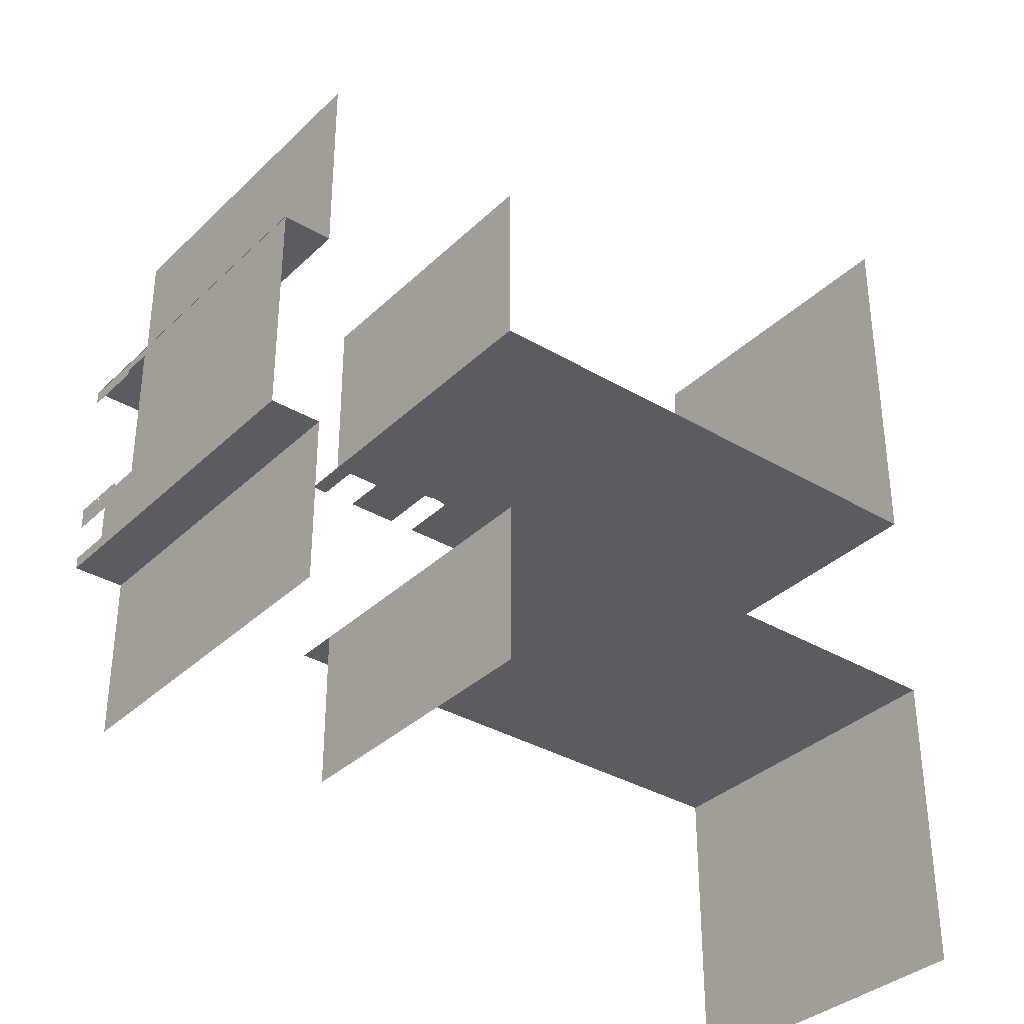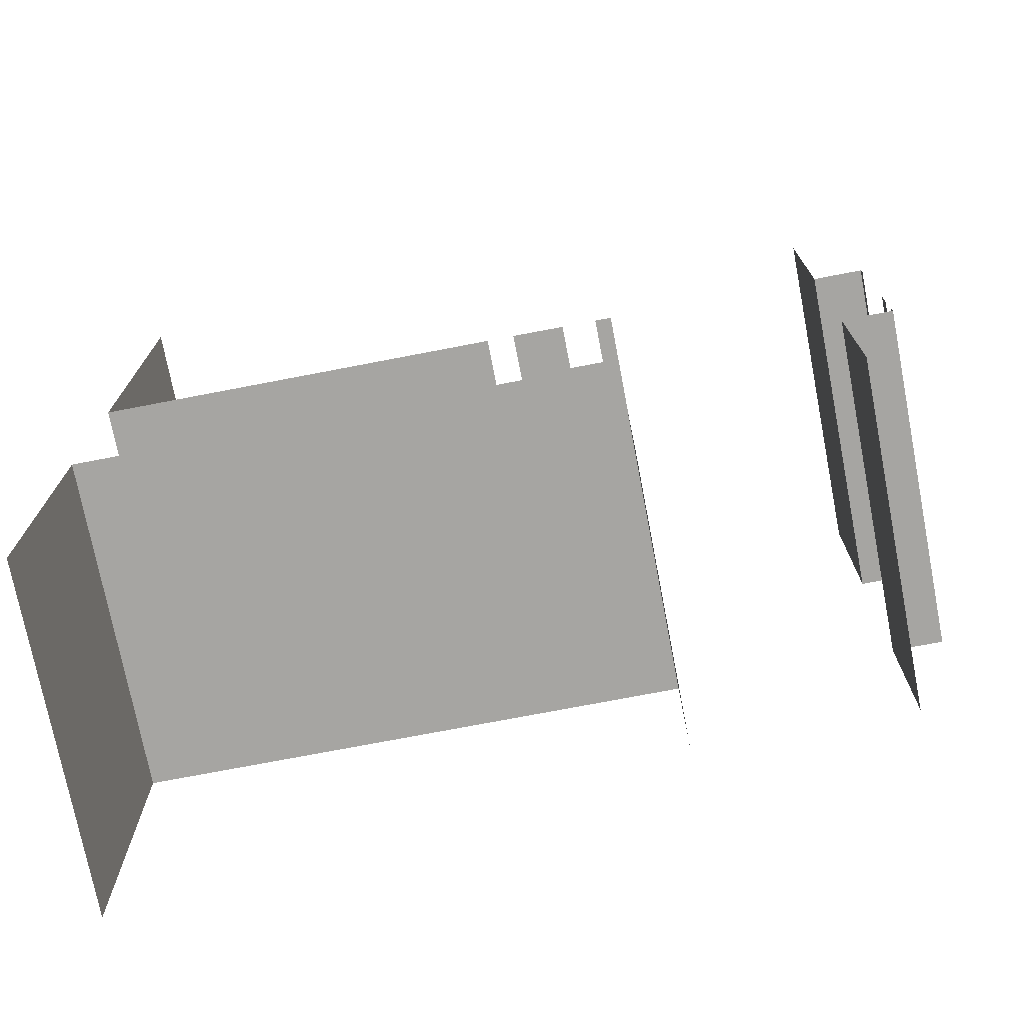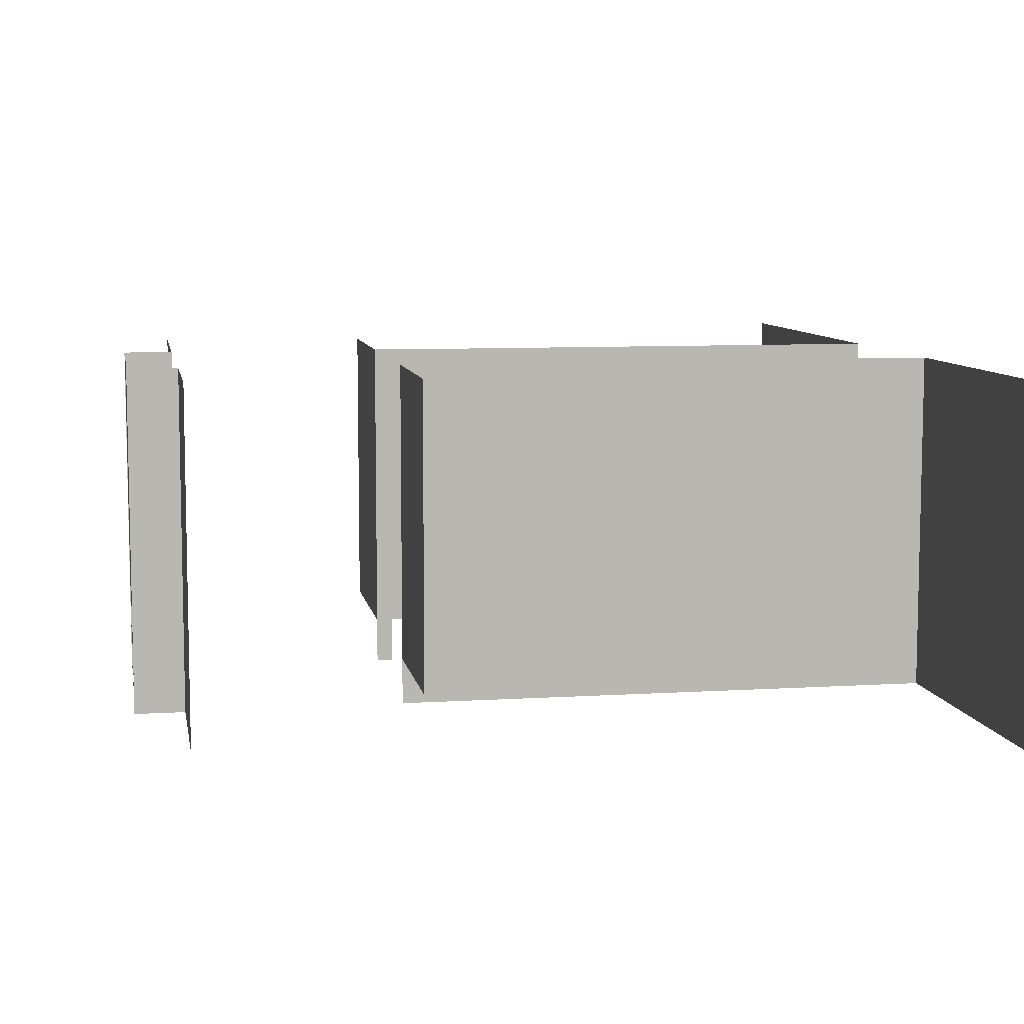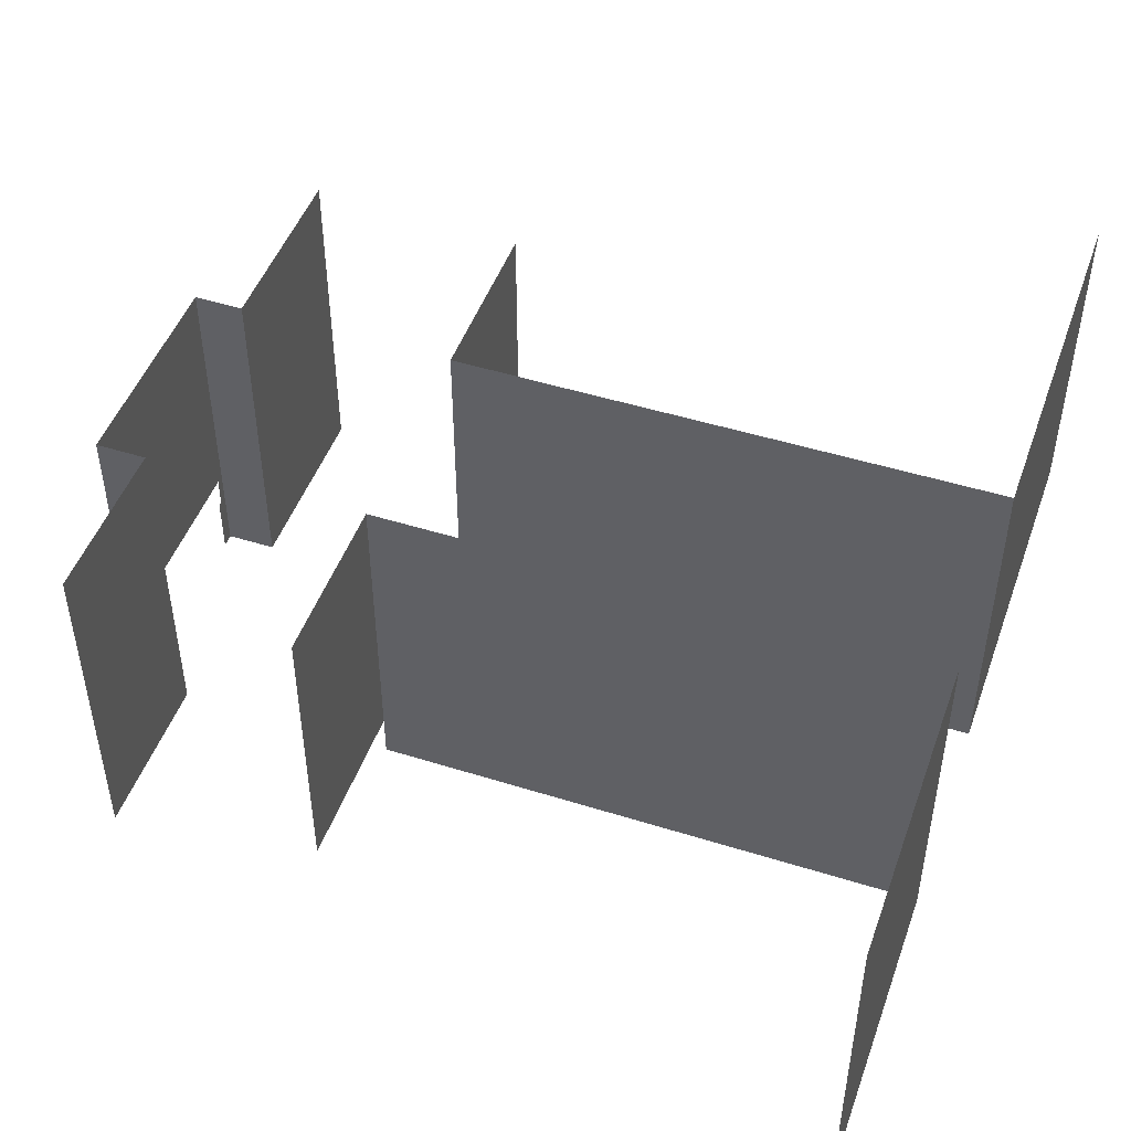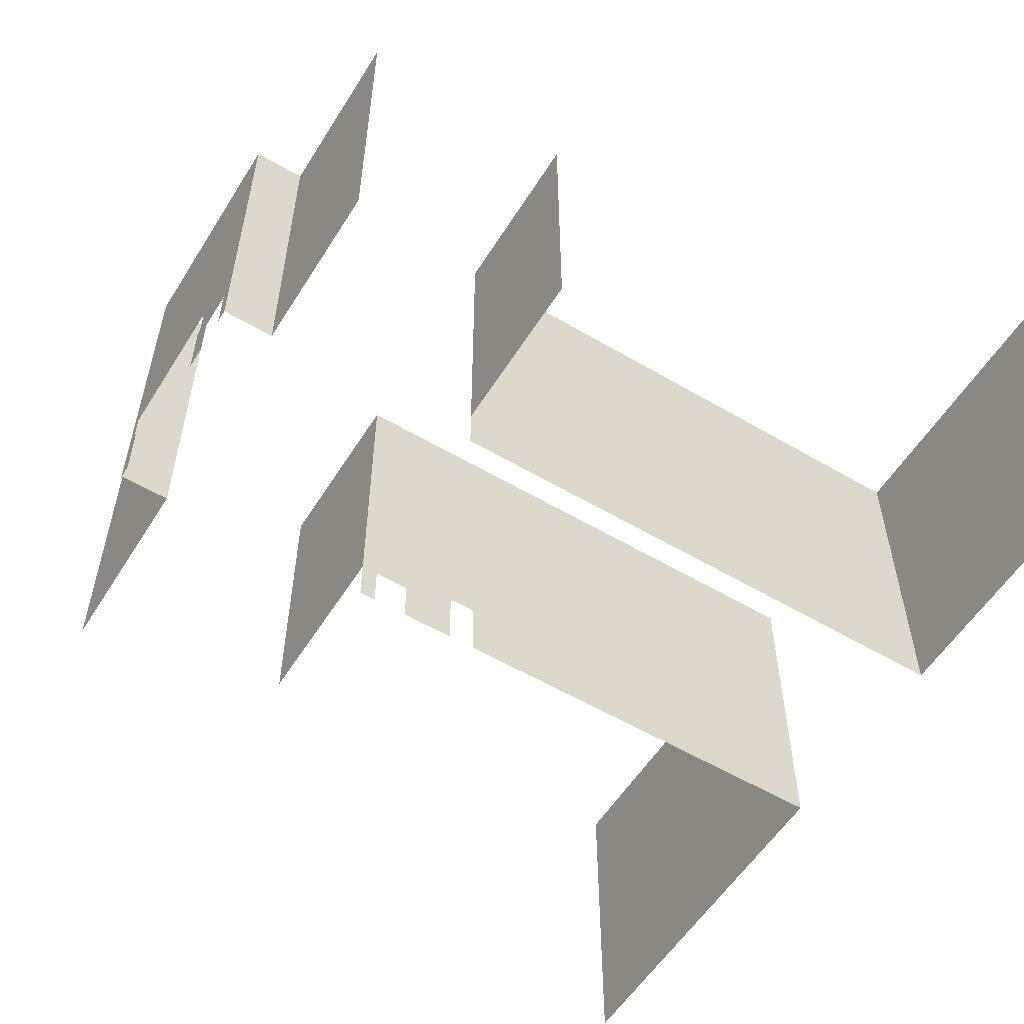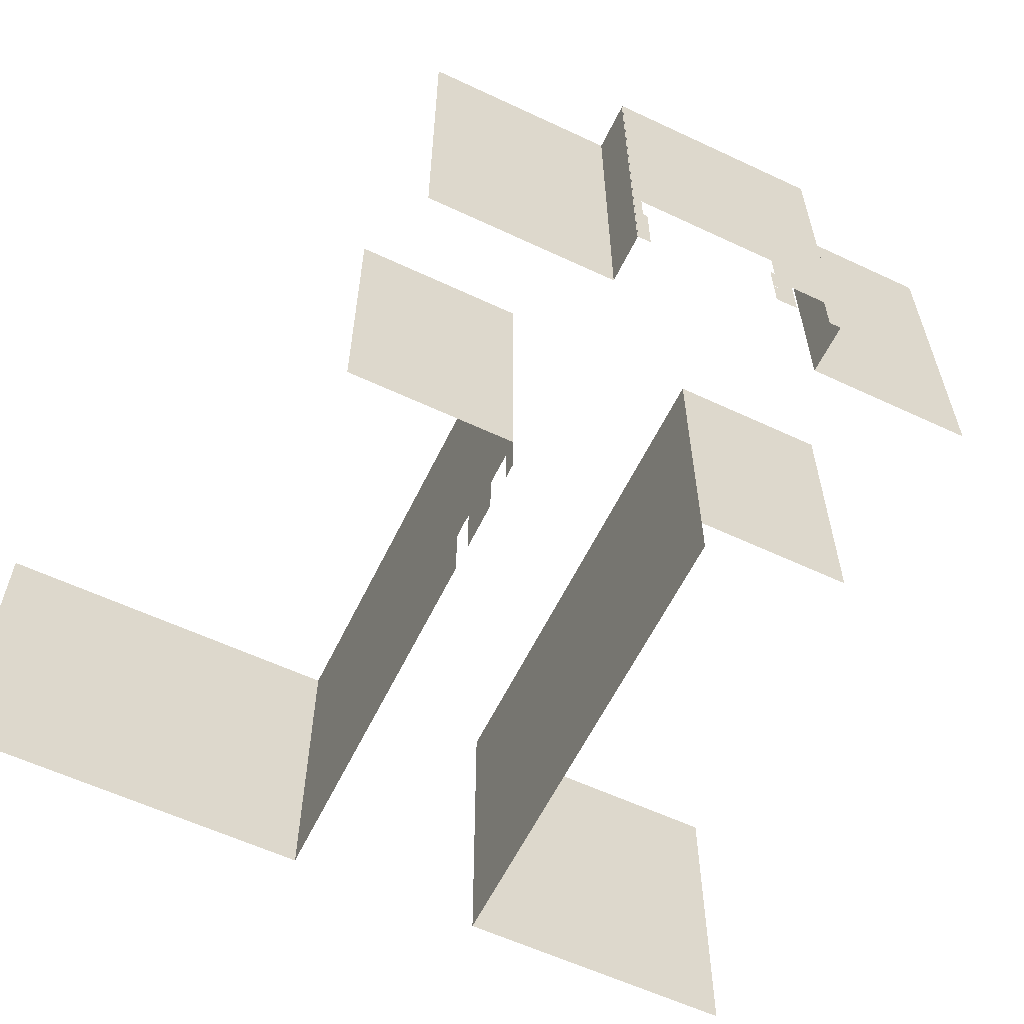
<metadata>
{"format":"obj","ext":"obj","renderer":"f3d","projection":"perspective","resolution":1024,"background":"white","views":[{"elev":-34.7,"azim":141.5,"up":"+Z"},{"elev":-73.7,"azim":10.9,"up":"+Z"},{"elev":8.2,"azim":170.1,"up":"+Y"},{"elev":47.9,"azim":-160.6,"up":"+Y"},{"elev":-56.1,"azim":148.3,"up":"+Y"},{"elev":-59.7,"azim":64.3,"up":"+Y"}]}
</metadata>
<code>
o Cube.003_Cube.000
v 83.11 1.123 38.97
v 83.11 0.8244 38.97
v 83.94 1.123 38.97
v 83.94 0.8244 38.97
v 82.55 1.123 38.97
v 82.55 0.8244 38.97
v 74.27 0.8244 38.97
v 74.27 1.123 38.97
v 74.27 0.8244 46.74
v 74.27 1.123 46.74
v 85.21 1.123 38.97
v 85.21 0.8266 38.97
v 84.88 0.8266 38.97
v 84.88 1.123 38.97
v 84.17 1.123 38.97
v 84.17 0.8266 38.97
v 83.93 0.8266 38.97
v 83.93 1.123 38.97
v 89.57 0.8266 42.8
v 89.57 1.123 42.8
v 89.57 1.123 38.99
v 89.57 0.8266 38.99
v 90.57 0.8266 38.99
v 90.57 1.123 38.99
v 90.56 1.123 34.68
v 90.56 0.8266 34.68
v 90.56 0.8266 34.91
v 90.56 1.123 34.91
v 90.56 1.123 35.62
v 90.56 0.8266 35.62
v 90.56 0.8266 35.87
v 90.56 1.123 35.87
v 89.56 1.123 34.68
v 89.56 0.8266 34.68
v 89.56 0.8266 31.37
v 89.56 1.123 31.37
v 85.19 0.8266 34.71
v 85.19 1.123 34.71
v 74.27 0.8266 34.71
v 74.27 1.123 34.71
v 90.56 1.114 38.82
v 90.56 0.8174 38.82
v 90.56 0.8174 39
v 90.56 1.114 39
v 90.56 0.8174 35.86
v 90.56 0.8174 35.96
v 90.56 1.123 35.86
v 90.56 1.123 35.96
v 90.56 0.8174 36.06
v 90.56 1.123 36.06
v 90.56 0.8174 38.72
v 90.56 1.114 38.72
v 90.56 2.062 36.06
v 74.27 0.8266 28.57
v 74.27 1.123 28.57
v 82.74 7.704 38.97
v 82.74 2.11 38.97
v 82.55 2.064 38.97
v 82.55 7.704 38.97
v 83.94 7.704 38.97
v 83.94 2.064 38.97
v 83.11 2.064 38.97
v 83.11 7.704 38.97
v 74.27 2.064 38.97
v 74.27 7.704 38.97
v 82.55 1.441 38.97
v 82.92 2.11 38.97
v 82.92 7.704 38.97
v 82.55 1.422 38.97
v 74.27 1.441 38.97
v 74.27 1.422 38.97
v 83.94 1.441 38.97
v 83.11 1.441 38.97
v 83.94 1.422 38.97
v 83.11 1.422 38.97
v 74.27 1.422 46.74
v 74.27 1.441 46.74
v 74.27 2.064 46.74
v 74.27 7.704 46.74
v 84.21 7.707 38.97
v 84.21 1.74 38.97
v 84.17 1.74 38.97
v 84.17 7.707 38.97
v 85.21 7.707 38.97
v 85.21 1.74 38.97
v 84.88 1.74 38.97
v 84.88 7.707 38.97
v 83.93 1.74 38.97
v 83.93 7.707 38.97
v 84.84 7.707 38.97
v 84.84 1.74 38.97
v 84.62 1.74 38.97
v 84.62 7.707 38.97
v 84.43 1.74 38.97
v 84.43 7.707 38.97
v 84.17 1.709 38.97
v 84.17 1.442 38.97
v 83.93 1.442 38.97
v 83.93 1.709 38.97
v 84.17 1.428 38.97
v 83.93 1.428 38.97
v 85.21 1.709 38.97
v 85.21 1.442 38.97
v 84.88 1.442 38.97
v 84.88 1.709 38.97
v 85.21 1.428 38.97
v 84.88 1.428 38.97
v 89.57 1.428 42.8
v 89.57 1.428 38.99
v 89.57 1.442 42.8
v 89.57 1.709 42.8
v 89.57 1.709 38.99
v 89.57 1.442 38.99
v 89.57 1.74 42.8
v 89.57 7.707 42.8
v 89.57 7.707 38.99
v 89.57 1.74 38.99
v 90.57 1.442 38.99
v 90.57 1.428 38.99
v 90.57 7.707 38.99
v 90.57 1.74 38.99
v 90.57 1.709 38.99
v 90.56 7.707 35.58
v 90.56 1.74 35.58
v 90.56 1.74 35.62
v 90.56 7.707 35.62
v 90.56 7.707 34.68
v 90.56 1.74 34.68
v 90.56 1.74 34.91
v 90.56 7.707 34.91
v 90.56 1.74 35.87
v 90.56 7.707 35.87
v 90.56 7.707 34.94
v 90.56 1.74 34.94
v 90.56 1.74 35.17
v 90.56 7.707 35.17
v 90.56 1.74 35.36
v 90.56 7.707 35.36
v 90.56 1.709 35.62
v 90.56 1.442 35.62
v 90.56 1.442 35.87
v 90.56 1.709 35.87
v 90.56 1.428 35.62
v 90.56 1.428 35.87
v 90.56 1.709 34.68
v 90.56 1.442 34.68
v 90.56 1.442 34.91
v 90.56 1.709 34.91
v 90.56 1.428 34.68
v 90.56 1.428 34.91
v 89.56 1.428 34.68
v 89.56 7.707 34.68
v 89.56 1.74 34.68
v 89.56 1.709 34.68
v 89.56 1.442 34.68
v 89.56 1.442 31.37
v 89.56 1.428 31.37
v 89.56 7.707 31.37
v 89.56 1.74 31.37
v 89.56 1.709 31.37
v 85.19 7.707 31.37
v 85.19 1.74 31.37
v 85.19 1.442 34.71
v 85.19 1.428 34.71
v 85.19 7.707 34.71
v 85.19 1.74 34.71
v 85.19 1.709 34.71
v 74.27 1.428 34.71
v 74.27 1.709 34.71
v 74.27 1.442 34.71
v 74.27 7.707 34.71
v 74.27 1.74 34.71
v 90.56 2.466 38.82
v 90.56 2.062 38.82
v 90.56 2.062 39
v 90.56 2.466 39
v 90.56 1.429 38.82
v 90.56 1.429 39
v 90.56 1.41 38.82
v 90.56 1.41 39
v 90.56 2.679 38.82
v 90.56 2.64 39
v 90.56 7.707 37.56
v 90.56 2.679 37.73
v 90.56 2.679 38.63
v 90.56 7.707 38.63
v 90.56 7.707 36.06
v 90.56 2.679 36.06
v 90.56 2.679 36.15
v 90.56 7.707 36.15
v 90.56 7.707 38.82
v 90.56 7.707 39
v 90.56 2.679 37.03
v 90.56 7.707 37.2
v 90.56 7.707 35.86
v 90.56 2.523 35.86
v 90.56 2.679 35.96
v 90.56 7.707 35.96
v 90.56 2.466 35.86
v 90.56 2.466 35.96
v 90.56 1.41 35.86
v 90.56 1.41 35.96
v 90.56 1.429 35.86
v 90.56 1.429 35.96
v 90.56 2.062 35.86
v 90.56 2.062 35.96
v 90.56 1.41 36.06
v 90.56 1.429 36.06
v 90.56 2.679 38.72
v 90.56 7.707 38.72
v 90.56 1.41 38.72
v 90.56 1.429 38.72
v 90.56 2.062 38.72
v 85.21 1.74 42.58
v 85.21 7.707 42.58
v 74.27 7.707 28.57
v 74.27 1.74 28.57
v 74.27 1.428 28.57
v 74.27 1.709 28.57
v 74.27 1.442 28.57
f 3 4 2 1
f 5 6 7 8
f 8 7 9 10
f 11 12 13 14
f 15 16 17 18
f 19 20 21 22
f 22 21 24 23
f 25 26 27 28
f 29 30 31 32
f 26 25 33 34
f 34 33 36 35
f 37 38 40 39
f 41 42 43 44
f 47 45 46 48
f 48 46 49 50
f 52 51 42 41
f 39 40 55 54
f 56 57 58 59
f 60 61 62 63
f 59 58 64 65
f 63 62 67 68
f 68 67 57 56
f 58 66 70 64
f 66 69 71 70
f 61 72 73 62
f 72 74 75 73
f 69 5 8 71
f 74 3 1 75
f 70 71 76 77
f 71 8 10 76
f 64 70 77 78
f 65 64 78 79
f 80 81 82 83
f 84 85 86 87
f 83 82 88 89
f 90 91 92 93
f 93 92 94 95
f 96 97 98 99
f 97 100 101 98
f 102 103 104 105
f 103 106 107 104
f 100 15 18 101
f 106 11 14 107
f 85 102 105 86
f 82 96 99 88
f 87 86 91 90
f 95 94 81 80
f 20 108 109 21
f 110 111 112 113
f 108 110 113 109
f 114 115 116 117
f 111 114 117 112
f 109 113 118 119
f 117 116 120 121
f 112 117 121 122
f 21 109 119 24
f 113 112 122 118
f 123 124 125 126
f 127 128 129 130
f 126 125 131 132
f 133 134 135 136
f 136 135 137 138
f 139 140 141 142
f 140 143 144 141
f 145 146 147 148
f 146 149 150 147
f 143 29 32 144
f 149 25 28 150
f 128 145 148 129
f 125 139 142 131
f 130 129 134 133
f 138 137 124 123
f 25 149 151 33
f 128 127 152 153
f 145 128 153 154
f 146 145 154 155
f 149 146 155 151
f 151 155 156 157
f 153 152 158 159
f 154 153 159 160
f 33 151 157 36
f 155 154 160 156
f 162 161 165 166
f 38 164 168 40
f 163 167 169 170
f 164 163 170 168
f 166 165 171 172
f 167 166 172 169
f 173 174 175 176
f 174 177 178 175
f 177 179 180 178
f 179 41 44 180
f 181 173 176 182
f 183 184 185 186
f 187 188 189 190
f 191 181 182 192
f 190 189 193 194
f 194 193 184 183
f 195 196 197 198
f 196 199 200 197
f 201 47 48 202
f 203 201 202 204
f 205 203 204 206
f 199 205 206 200
f 198 197 188 187
f 202 48 50 207
f 206 204 208 53
f 186 185 209 210
f 210 209 181 191
f 211 52 41 179
f 212 211 179 177
f 213 212 177 174
f 85 84 215 214
f 172 171 216 217
f 40 168 218 55
f 169 172 217 219
f 170 169 219 220
f 168 170 220 218

</code>
